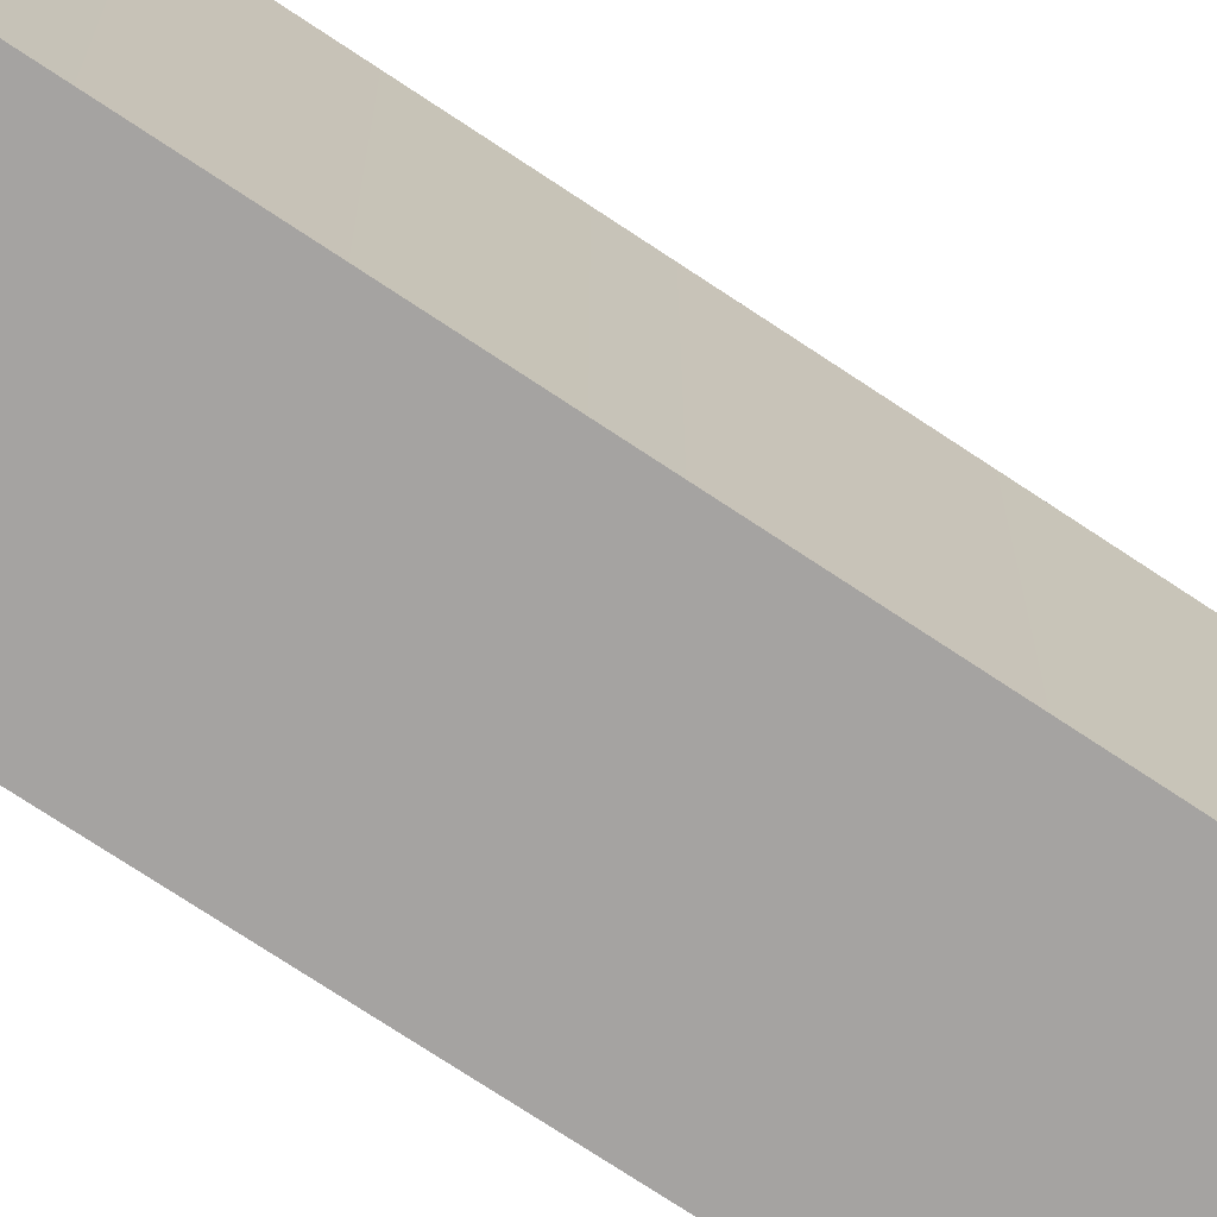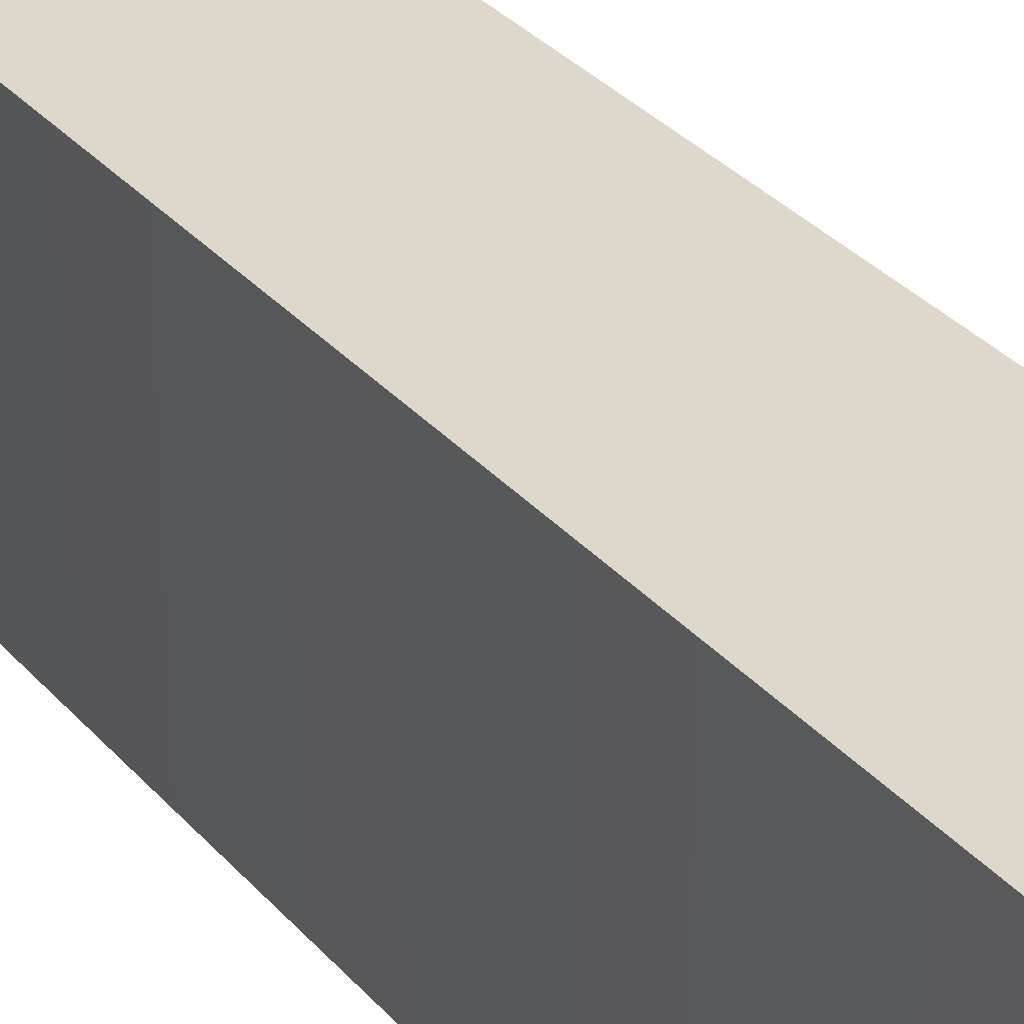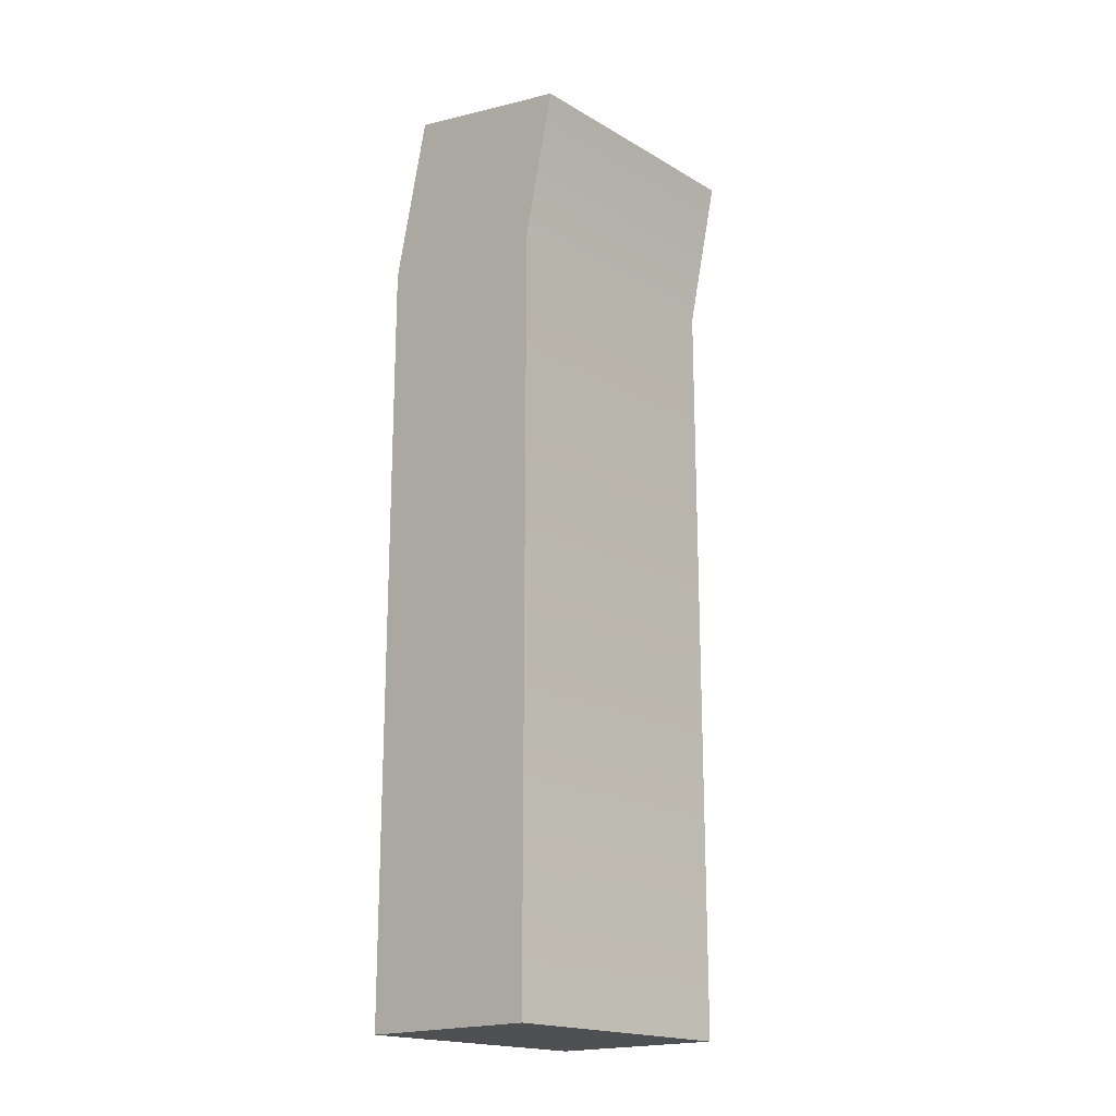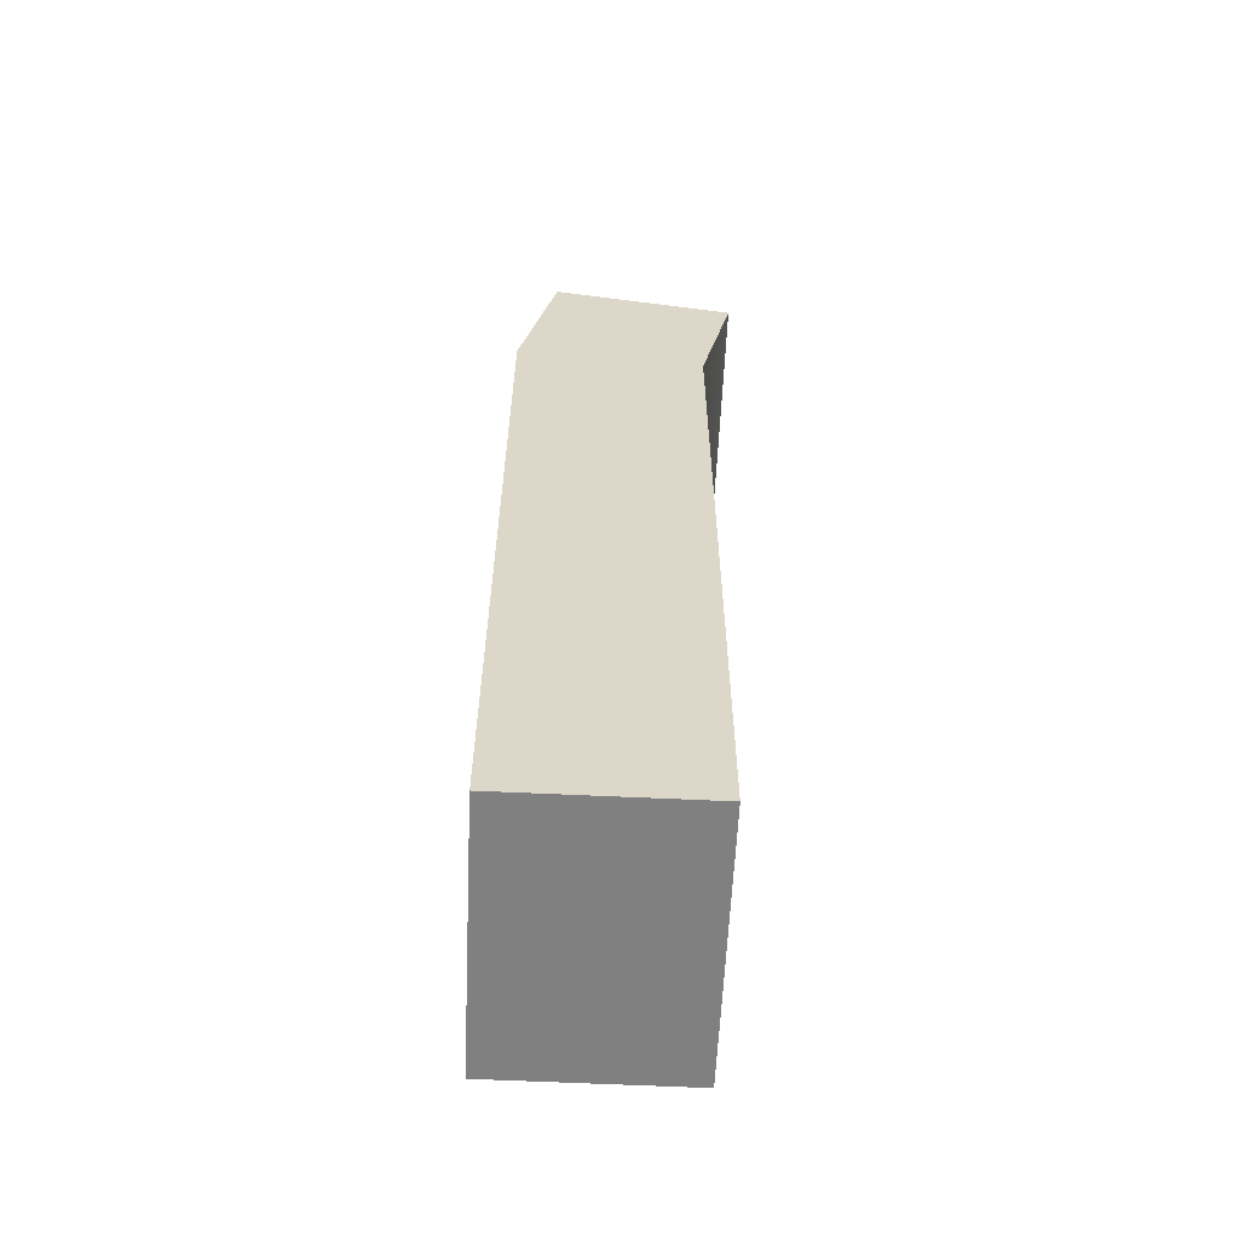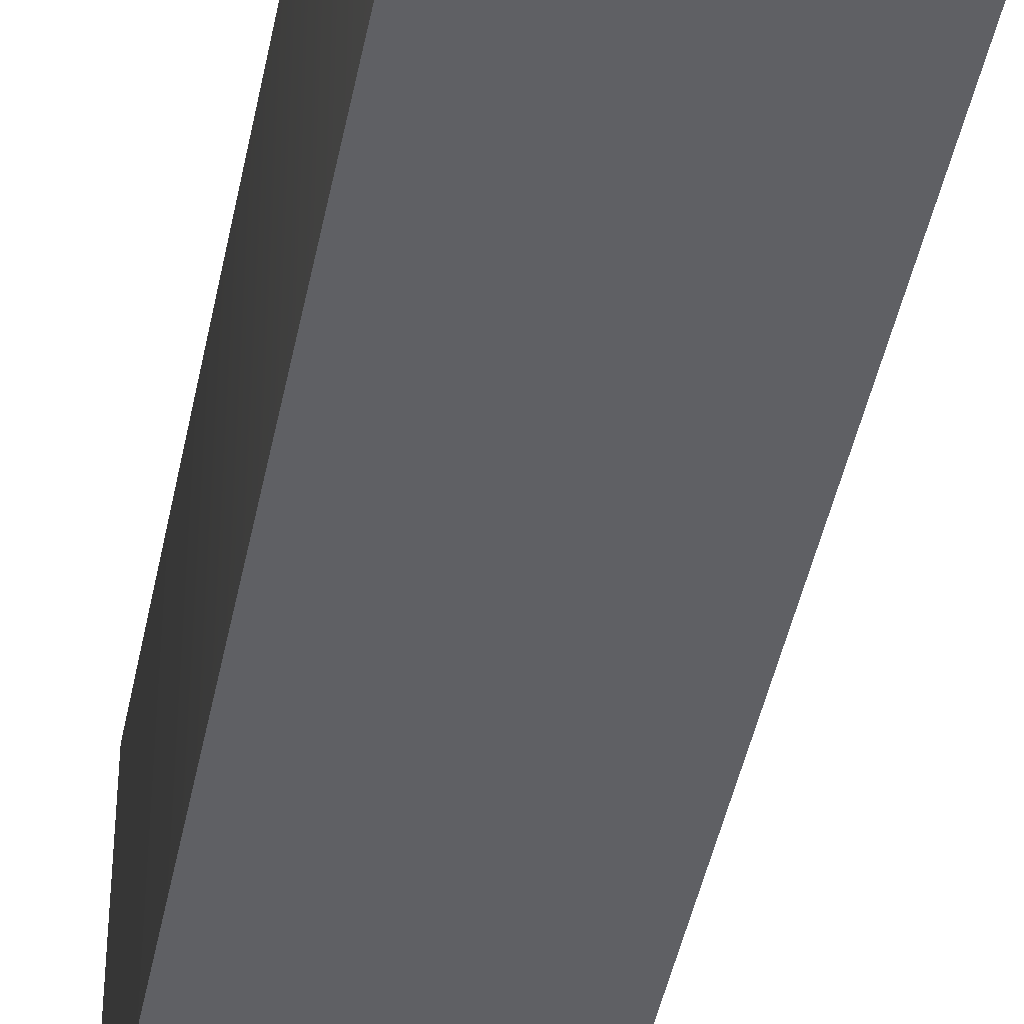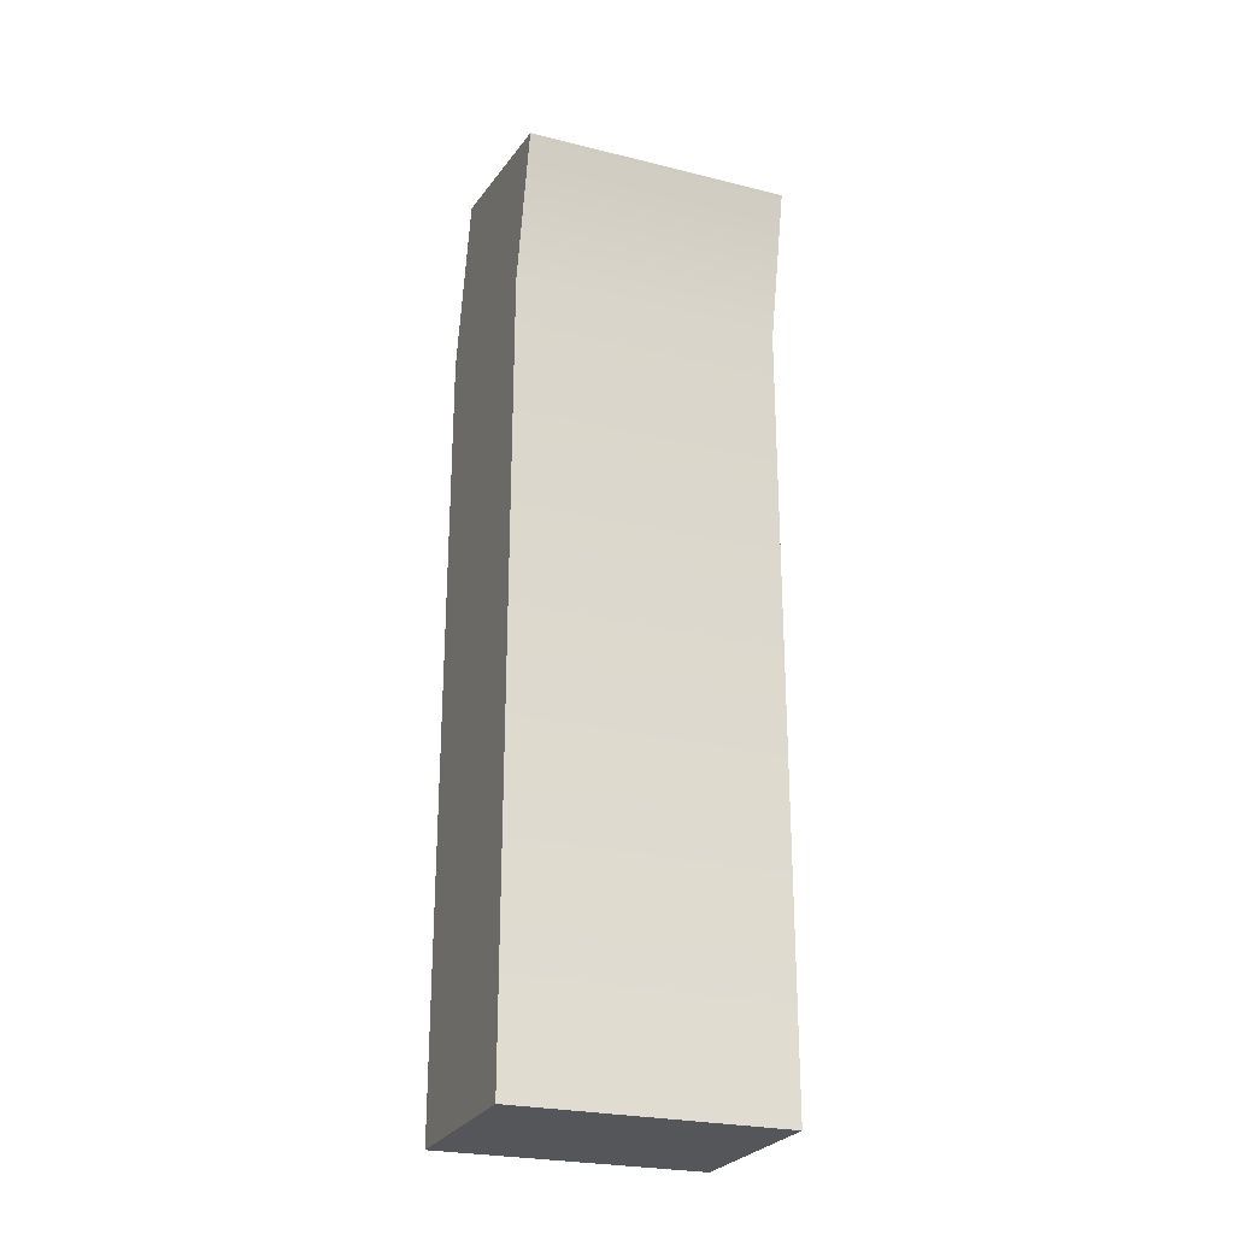
<metadata>
{"format":"obj","ext":"obj","renderer":"f3d","projection":"perspective","resolution":1024,"background":"white","views":[{"elev":-73.1,"azim":-123.7,"up":"+Y"},{"elev":31.3,"azim":147.0,"up":"+Y"},{"elev":-18.8,"azim":-137.6,"up":"+Z"},{"elev":-60.1,"azim":177.3,"up":"+Z"},{"elev":-43.7,"azim":169.0,"up":"+Y"},{"elev":-25.7,"azim":-111.5,"up":"+Z"}]}
</metadata>
<code>
v  144.7 -9.987 -329.2
v  1779 -9.987 22.63
v  433 -9.987 -8444
v  2105 -9.987 -8440
v  144.7 2331 -329.2
v  1779 2331 22.63
v  433 2331 -8444
v  2105 2331 -8440
v  431.2 -9.987 -1641
v  2103 -9.987 -1479
v  2103 2331 -1479
v  431.2 2331 -1641
o wrapper8
g wrapper8
f 9 10 2
f 2 1 9
f 6 11 12
f 12 5 6
f 1 2 6
f 6 5 1
f 10 11 6
f 6 2 10
f 4 3 7
f 7 8 4
f 9 12 7
f 7 3 9
f 3 4 10
f 10 9 3
f 8 7 12
f 12 11 8
f 4 8 11
f 11 10 4
f 1 5 12
f 12 9 1

</code>
